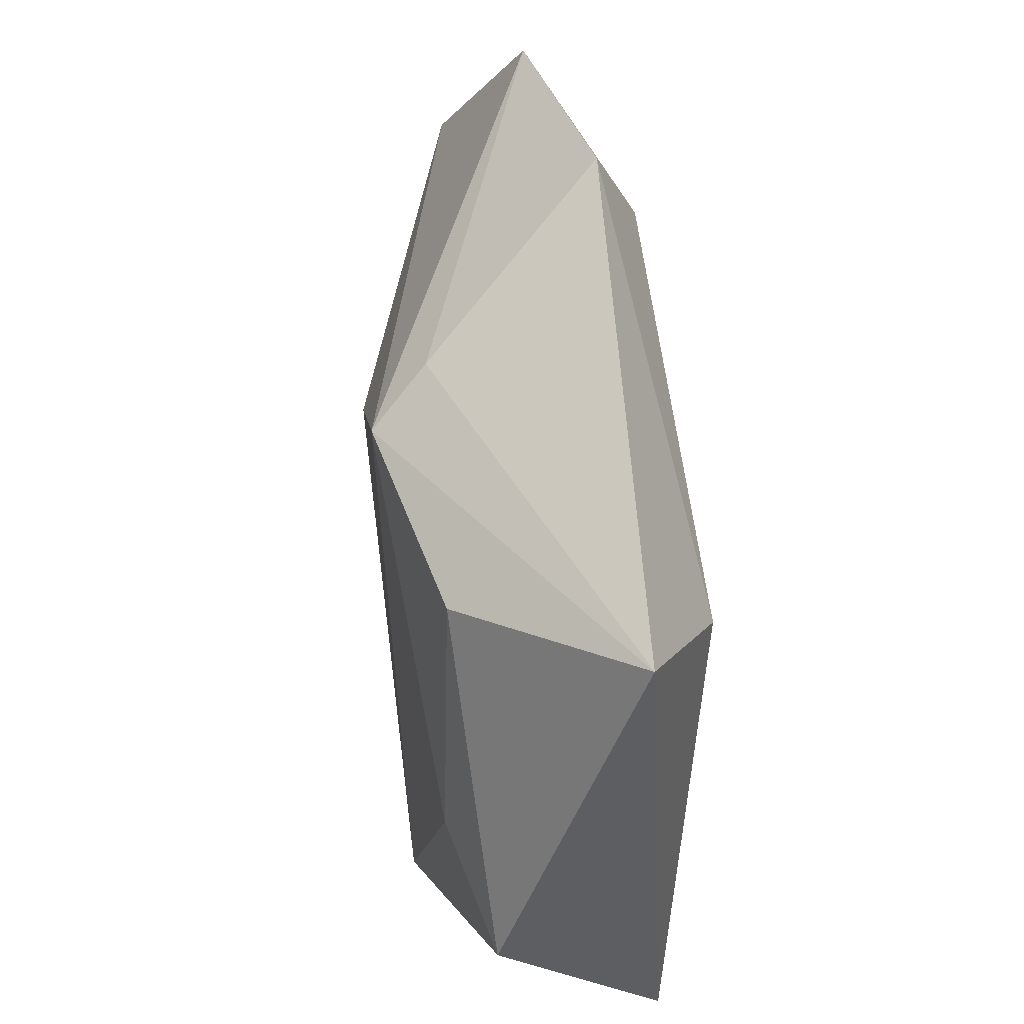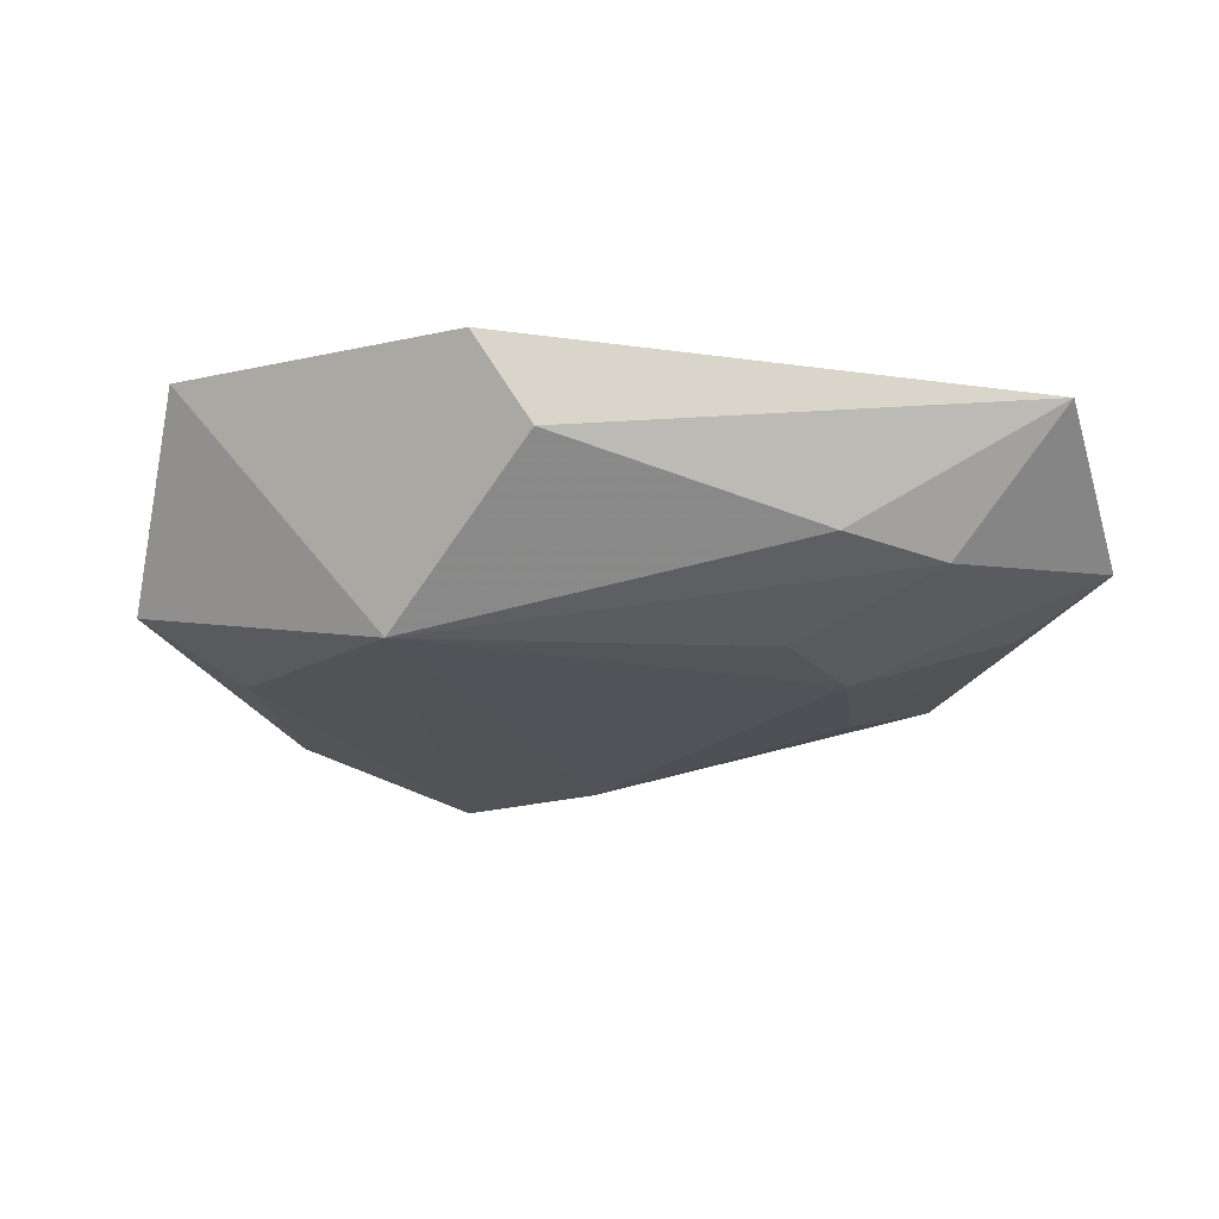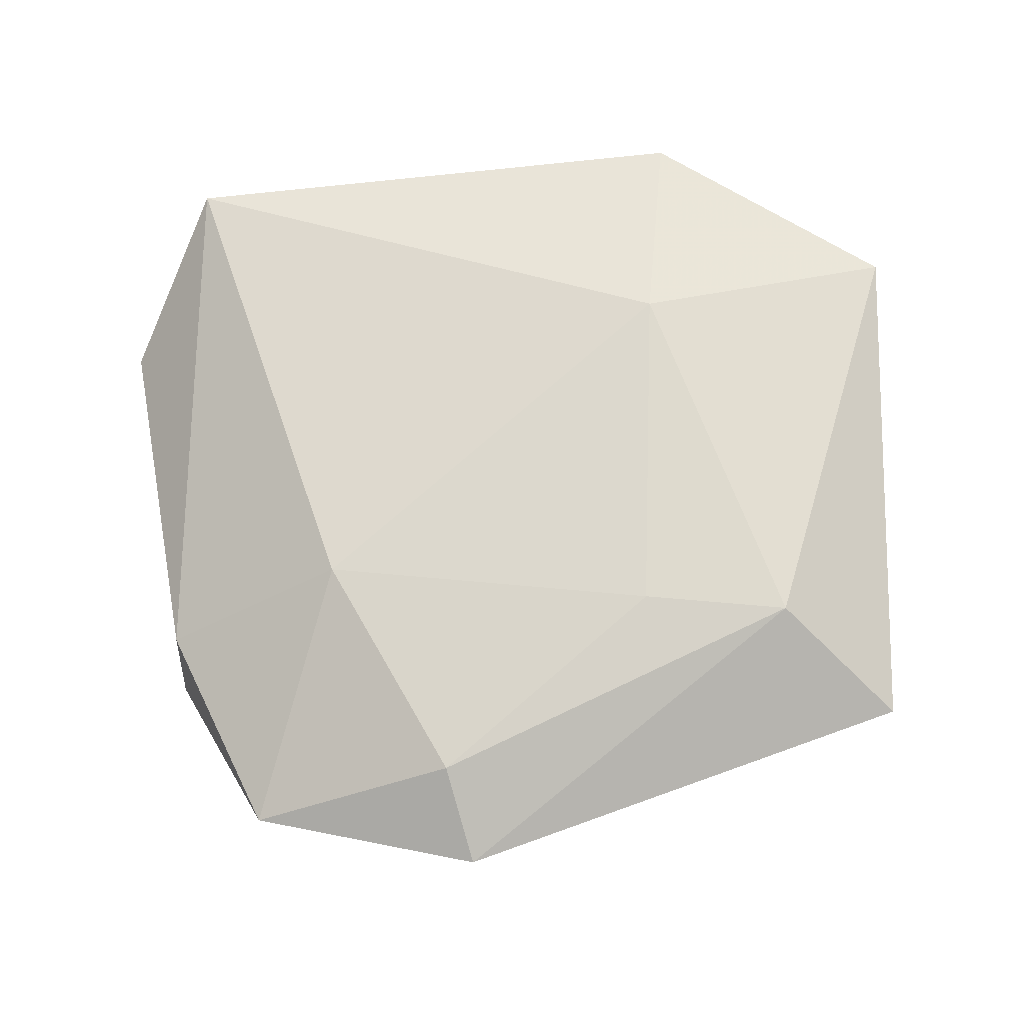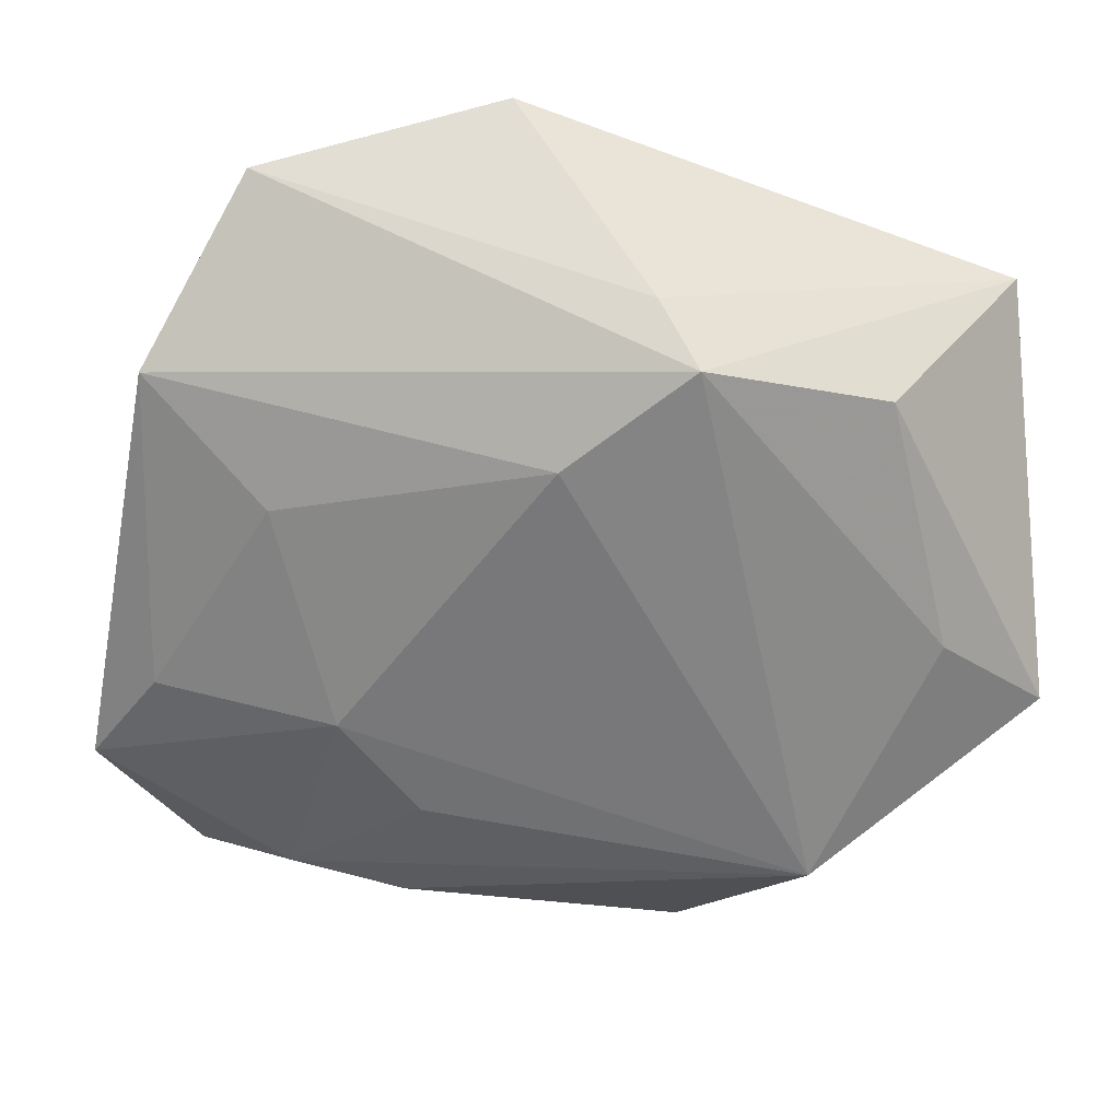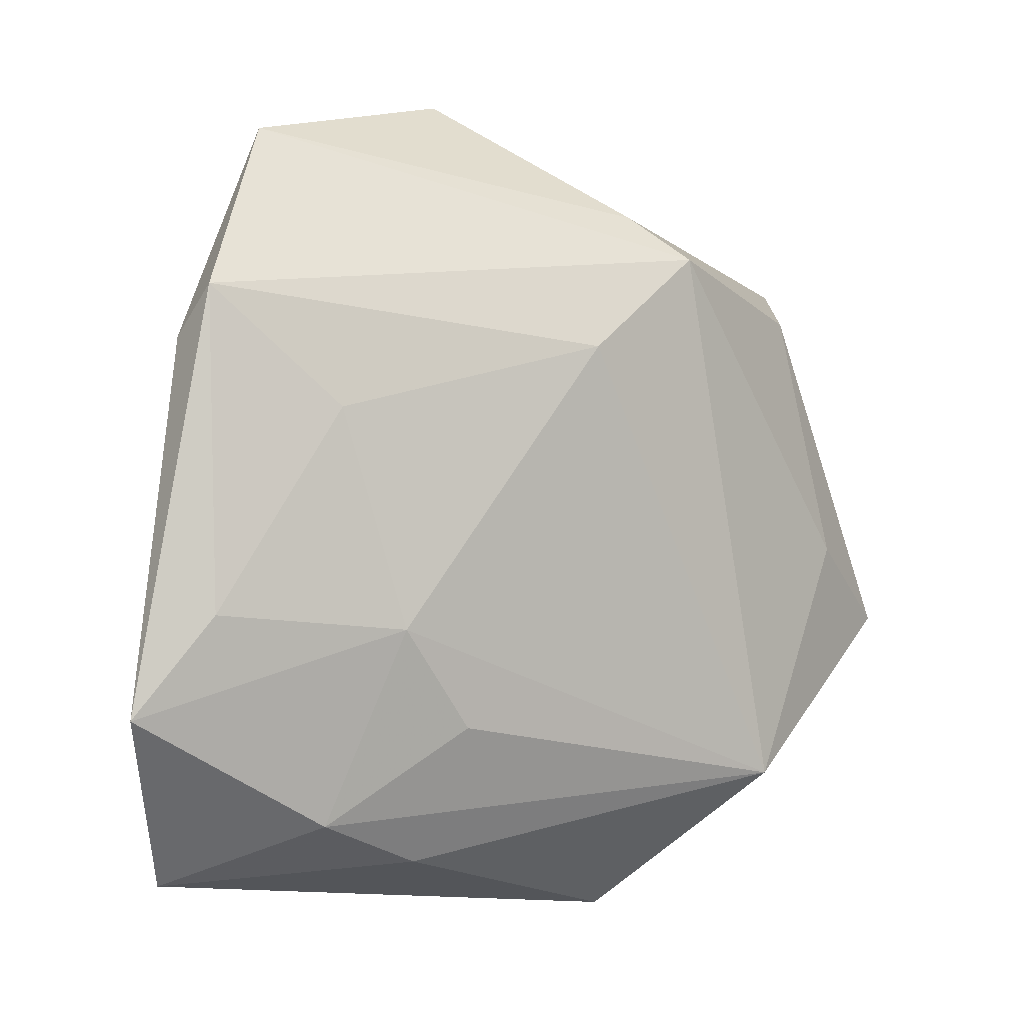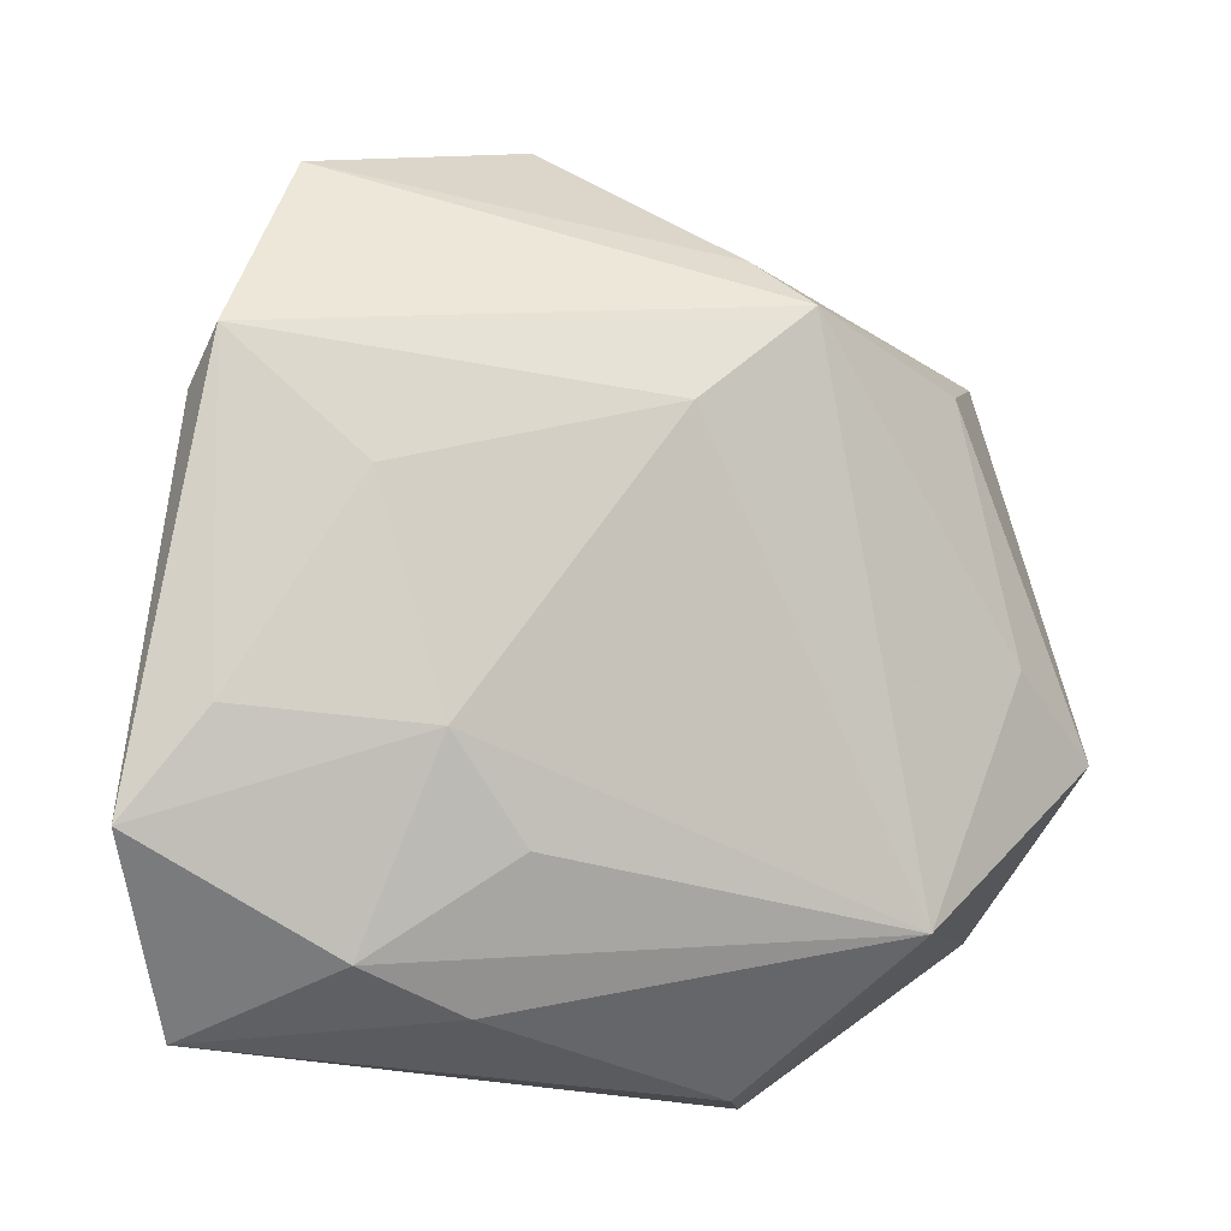
<metadata>
{"format":"obj","ext":"obj","renderer":"f3d","projection":"perspective","resolution":1024,"background":"white","views":[{"elev":47.5,"azim":-97.4,"up":"+Y"},{"elev":-19.7,"azim":-7.7,"up":"+Z"},{"elev":71.9,"azim":-179.7,"up":"+Z"},{"elev":27.8,"azim":178.2,"up":"+Y"},{"elev":-0.6,"azim":142.0,"up":"+Y"},{"elev":-7.5,"azim":151.0,"up":"+Y"}]}
</metadata>
<code>
v -0.008243 0.02725 -0.0154
v 0.03075 0.03905 0.003675
v 0.003848 0.01794 -0.01551
v -0.02647 0.01734 0.01334
v -0.03914 -0.02549 0.008117
v -0.02572 0.02197 -0.01055
v 0.04131 -0.007814 -0.005941
v 0.02953 0.01147 -0.009087
v -0.01427 -0.0403 0.008034
v 0.02946 -0.02794 -0.006051
v 0.01664 -0.01895 -0.01135
v 0.007184 0.04406 0.007258
v 0.02295 0.01265 0.01135
v -0.04158 -0.009774 -0.008197
v -0.004858 0.03178 -0.009973
v -0.00857 -0.03925 -8.966e-05
v -0.03144 -0.001999 -0.01185
v 0.04136 0.01802 0.0009012
v 0.0241 -0.009364 -0.01172
v -0.03896 0.02694 0.005471
v -0.01136 0.01615 0.01347
v 0.04806 -0.01738 -0.002341
v -0.01229 -0.01846 0.01317
v 0.01863 -0.03217 -0.005144
v 0.01007 0.03471 0.0116
v 0.03956 -0.03419 0.00769
v -0.01974 -0.02515 -0.01428
v 0.0407 0.02272 -0.003705
f 22 18 26
f 28 18 22
f 27 5 14
f 5 20 14
f 26 23 9
f 9 23 5
f 9 16 26
f 9 5 27
f 27 16 9
f 4 20 5
f 5 23 4
f 25 12 4
f 4 12 20
f 26 18 13
f 13 23 26
f 24 16 27
f 26 16 24
f 2 12 25
f 25 13 2
f 2 13 18
f 2 18 28
f 21 4 23
f 23 13 21
f 25 4 21
f 21 13 25
f 27 3 19
f 19 11 27
f 27 14 17
f 1 3 27
f 27 17 1
f 28 3 1
f 1 2 28
f 10 22 26
f 26 24 10
f 10 19 22
f 11 19 10
f 10 24 27
f 27 11 10
f 28 22 7
f 22 19 7
f 8 3 28
f 8 19 3
f 28 7 8
f 8 7 19
f 20 12 15
f 15 1 20
f 12 2 15
f 2 1 15
f 6 14 20
f 20 1 6
f 6 17 14
f 6 1 17

</code>
